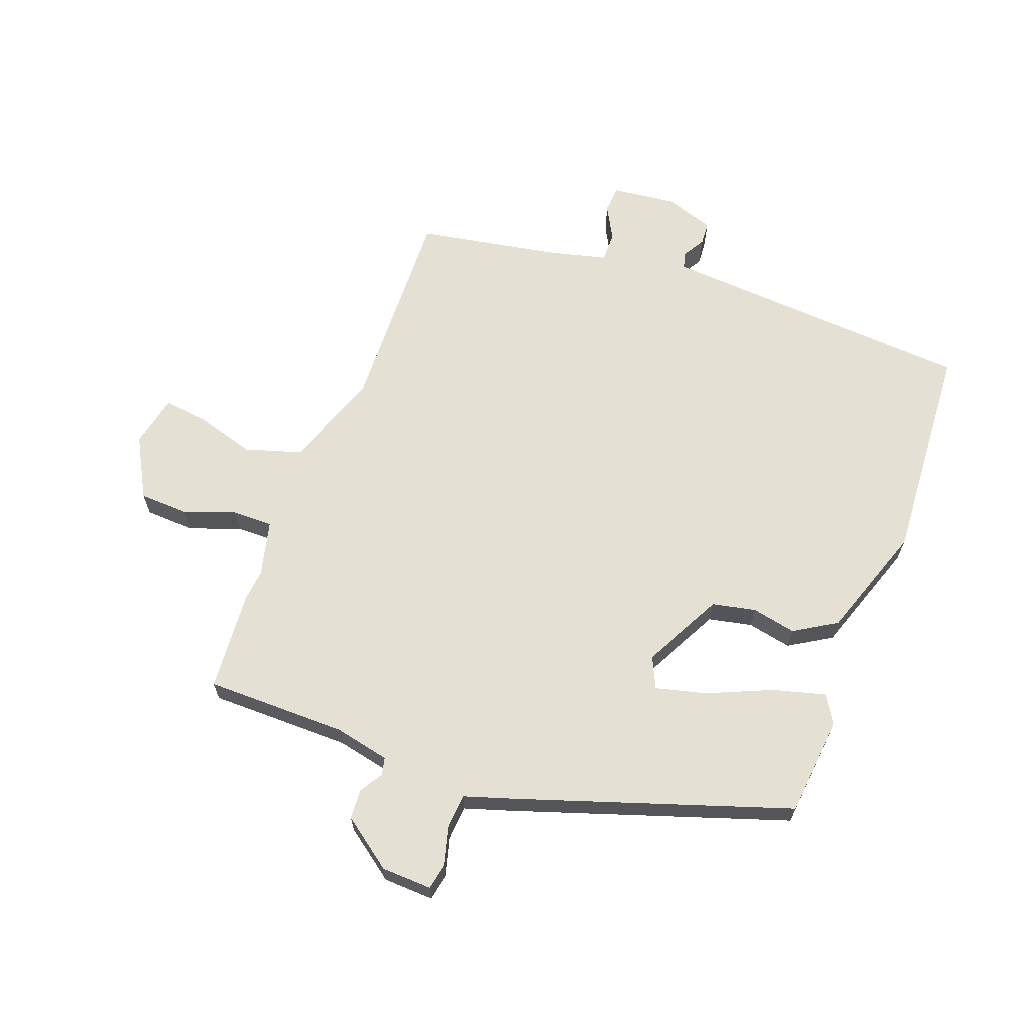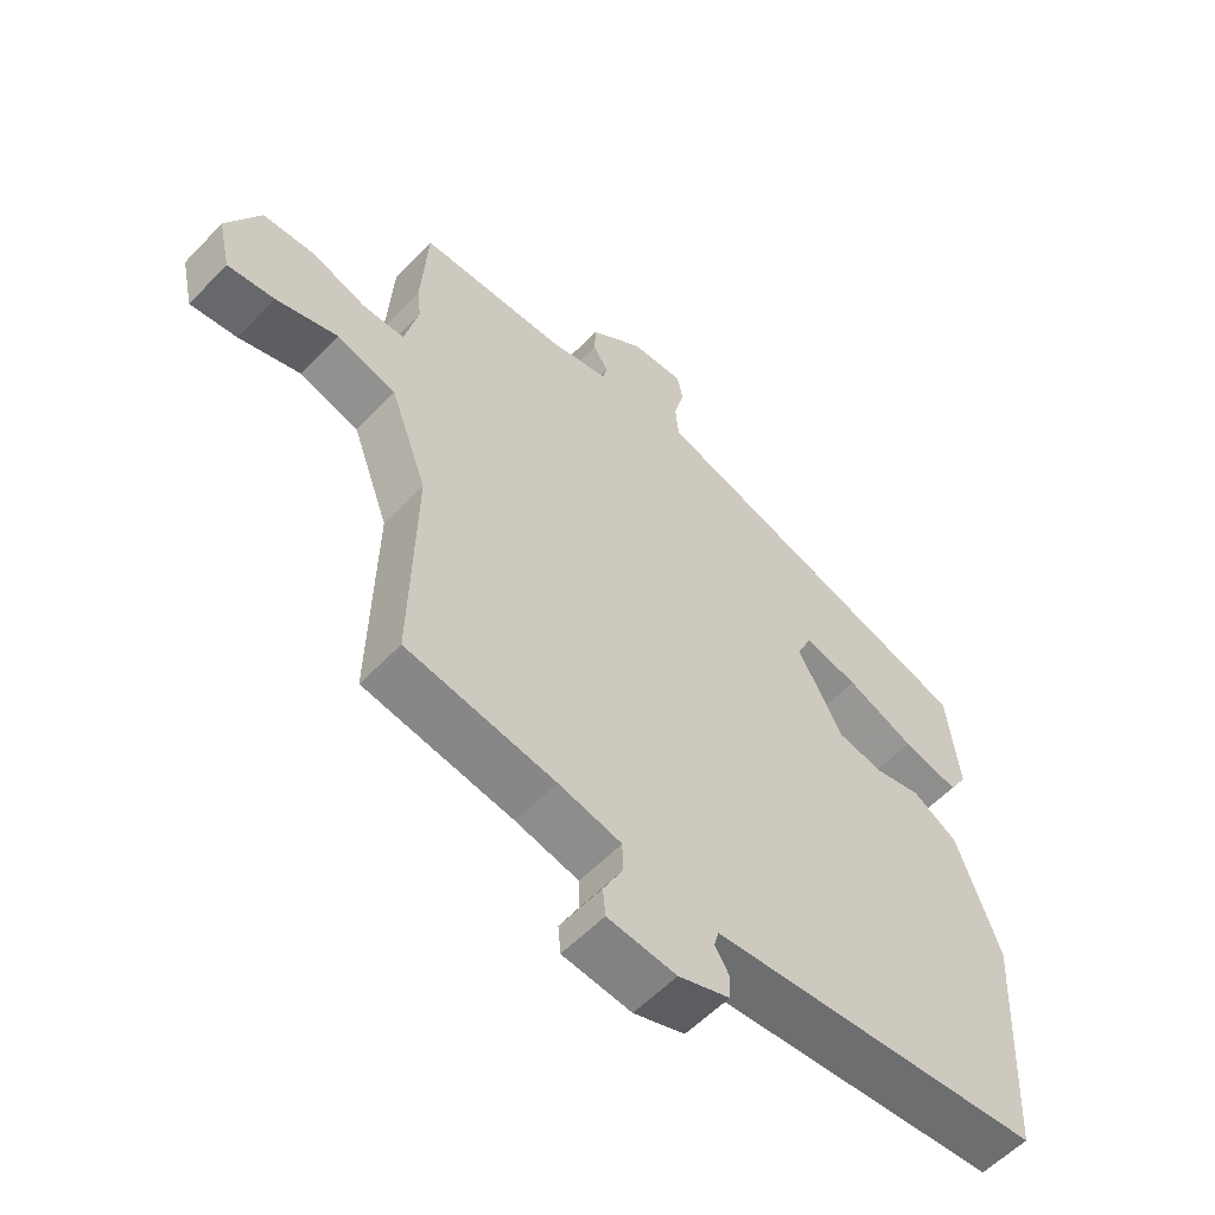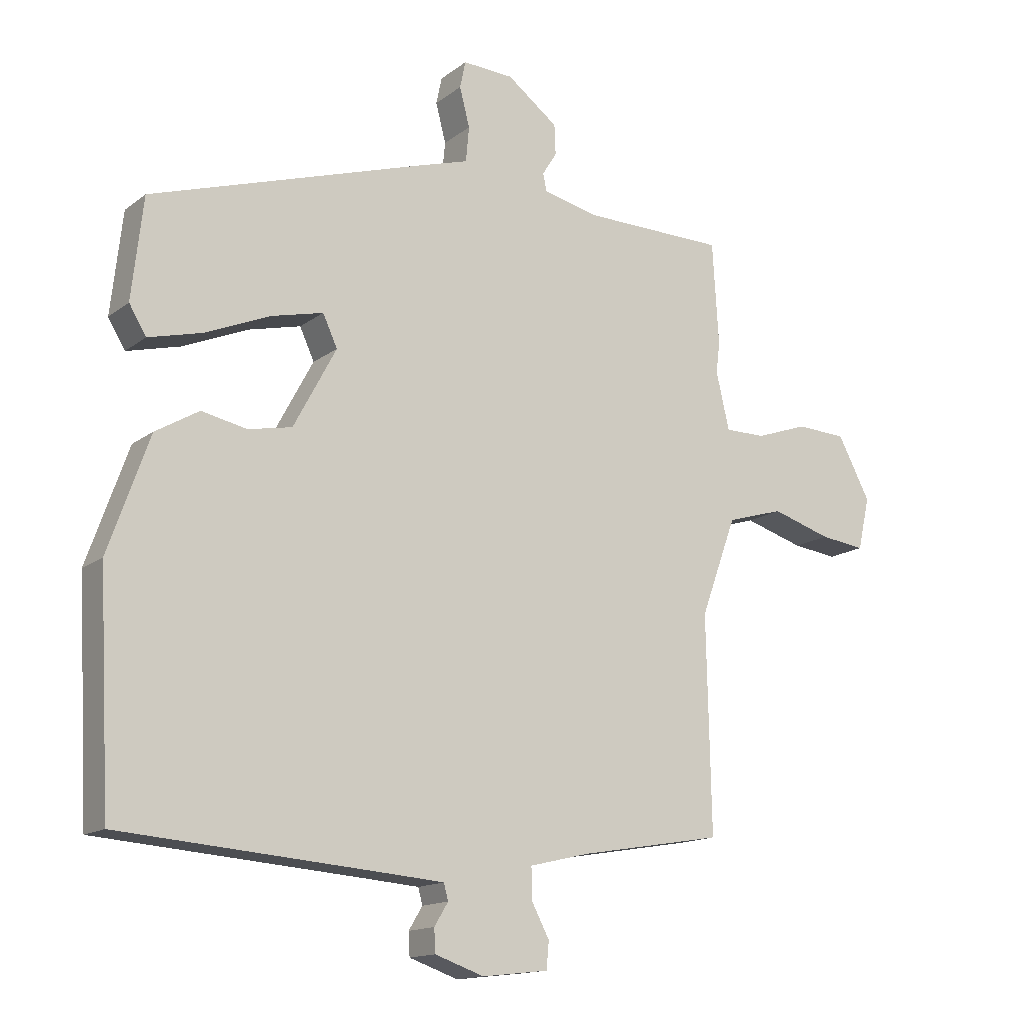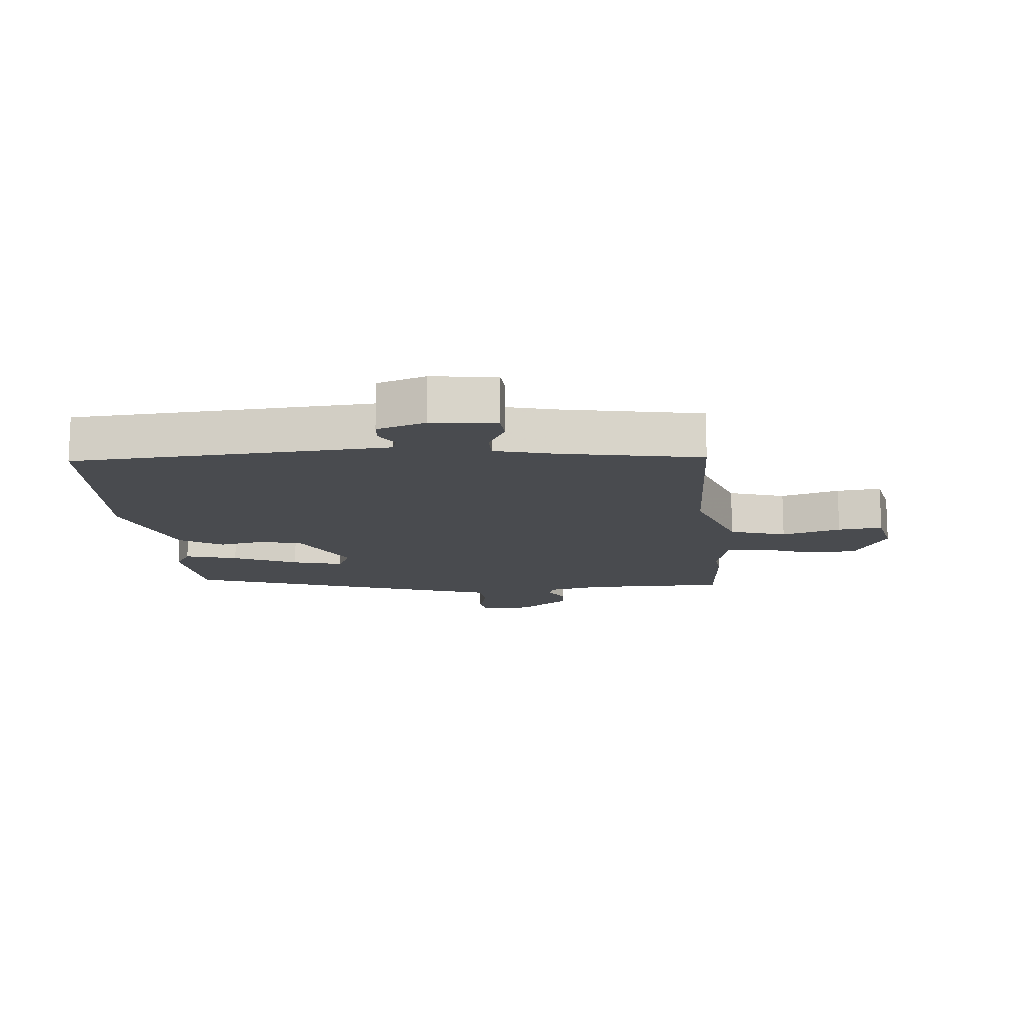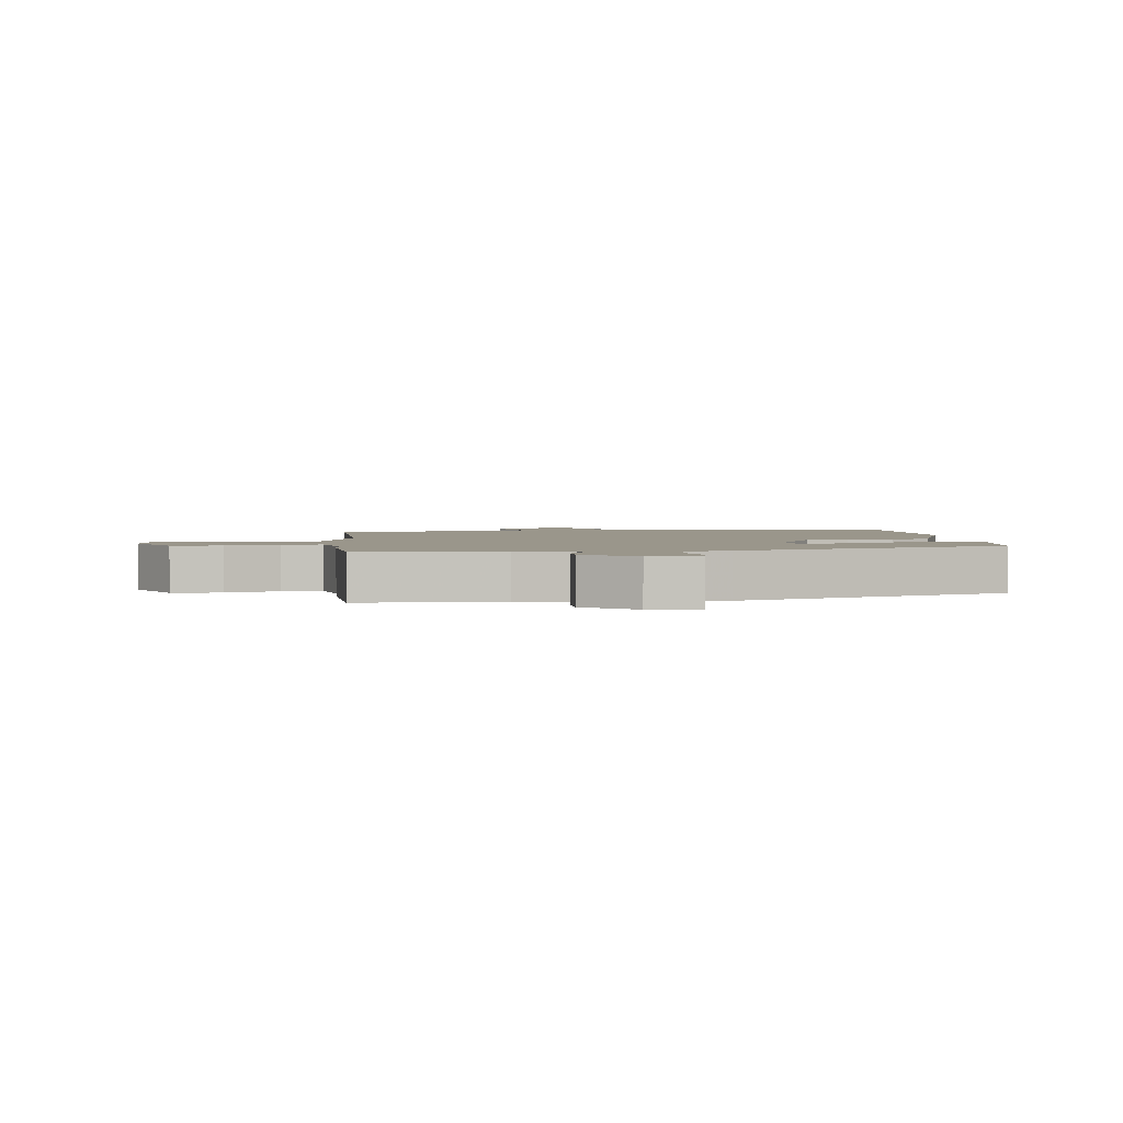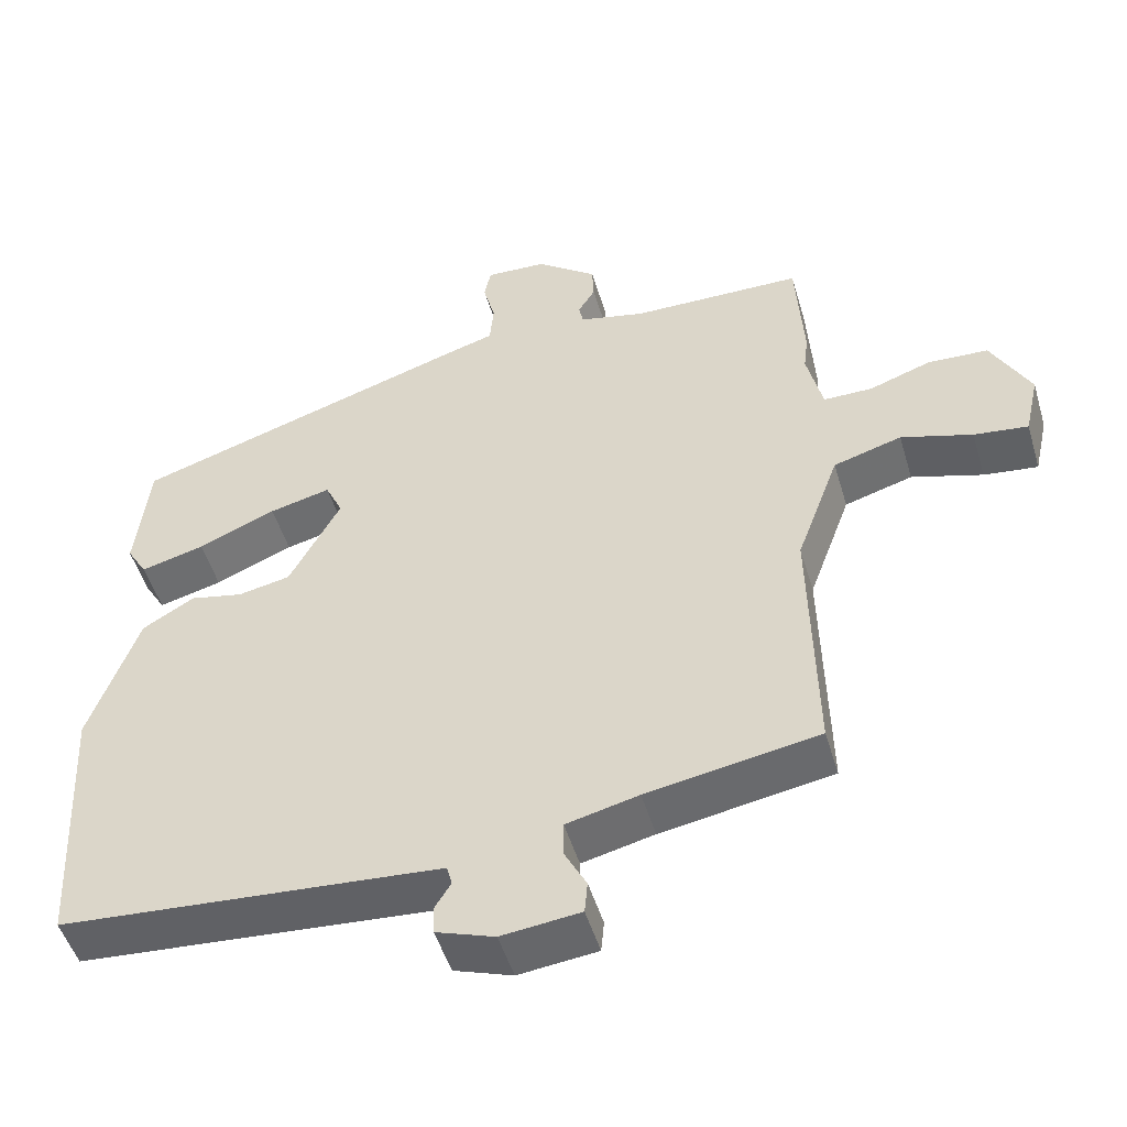
<metadata>
{"format":"obj","ext":"obj","renderer":"f3d","projection":"perspective","resolution":1024,"background":"white","views":[{"elev":65.6,"azim":19.9,"up":"+Y"},{"elev":-57.0,"azim":-43.0,"up":"+Z"},{"elev":-14.6,"azim":147.4,"up":"+Z"},{"elev":-13.9,"azim":-175.5,"up":"+Y"},{"elev":2.4,"azim":-6.9,"up":"+Y"},{"elev":-49.8,"azim":-163.6,"up":"+Z"}]}
</metadata>
<code>
v -0.509 0.07 0.347
v -0.499 0.07 0.51
v -0.271 0.07 0.513
v -0.183 0.07 0.533
v -0.177 0.07 0.561
v -0.2 0.07 0.598
v -0.198 0.07 0.646
v -0.117 0.07 0.707
v -0.036 0.07 0.711
v -0.027 0.07 0.668
v -0.043 0.07 0.606
v -0.038 0.07 0.55
v 0.037 0.07 0.527
v 0.479 0.07 0.385
v 0.497 0.07 0.224
v 0.47 0.07 0.179
v 0.385 0.07 0.201
v 0.281 0.07 0.245
v 0.199 0.07 0.265
v 0.176 0.07 0.215
v 0.244 0.07 0.088
v 0.314 0.07 0.074
v 0.385 0.07 0.089
v 0.454 0.07 0.048
v 0.519 0.07 -0.135
v 0.5 0.07 -0.491
v 0.079 0.07 -0.523
v -0.008 0.07 -0.53
v -0.015 0.07 -0.556
v 0.007 0.07 -0.592
v 0.005 0.07 -0.629
v -0.073 0.07 -0.656
v -0.178 0.07 -0.644
v -0.182 0.07 -0.601
v -0.153 0.07 -0.546
v -0.153 0.07 -0.498
v -0.249 0.07 -0.475
v -0.477 0.07 -0.436
v -0.47 0.07 -0.095
v -0.527 0.07 0.061
v -0.618 0.07 0.088
v -0.713 0.07 0.059
v -0.785 0.07 0.05
v -0.804 0.07 0.134
v -0.752 0.07 0.232
v -0.672 0.07 0.236
v -0.589 0.07 0.207
v -0.524 0.07 0.207
v -0.503 0.07 0.298
v -0.509 0 0.347
v -0.499 0 0.51
v -0.271 0 0.513
v -0.183 0 0.533
v -0.177 0 0.561
v -0.2 0 0.598
v -0.198 0 0.646
v -0.117 0 0.707
v -0.036 0 0.711
v -0.027 0 0.668
v -0.043 0 0.606
v -0.038 0 0.55
v 0.037 0 0.527
v 0.479 0 0.385
v 0.497 0 0.224
v 0.47 0 0.179
v 0.385 0 0.201
v 0.281 0 0.245
v 0.199 0 0.265
v 0.176 0 0.215
v 0.244 0 0.088
v 0.314 0 0.074
v 0.385 0 0.089
v 0.454 0 0.048
v 0.519 0 -0.135
v 0.5 0 -0.491
v 0.079 0 -0.523
v -0.008 0 -0.53
v -0.015 0 -0.556
v 0.007 0 -0.592
v 0.005 0 -0.629
v -0.073 0 -0.656
v -0.178 0 -0.644
v -0.182 0 -0.601
v -0.153 0 -0.546
v -0.153 0 -0.498
v -0.249 0 -0.475
v -0.477 0 -0.436
v -0.47 0 -0.095
v -0.527 0 0.061
v -0.618 0 0.088
v -0.713 0 0.059
v -0.785 0 0.05
v -0.804 0 0.134
v -0.752 0 0.232
v -0.672 0 0.236
v -0.589 0 0.207
v -0.524 0 0.207
v -0.503 0 0.298
f 45 46 47
f 44 45 47
f 43 44 47
f 42 43 47
f 41 42 47
f 40 41 47 48
f 39 40 48 49
f 37 38 39
f 36 37 39 49
f 33 34 35
f 32 33 35
f 31 32 35
f 30 31 35
f 29 30 35
f 28 29 35 36
f 1 2 3
f 49 1 3
f 36 49 3
f 28 36 3
f 27 28 3
f 25 26 27
f 24 25 27
f 23 24 27
f 22 23 27
f 16 17 18
f 15 16 18
f 14 15 18
f 13 14 18
f 12 13 18
f 12 18 19
f 9 10 11
f 8 9 11
f 7 8 11
f 6 7 11
f 5 6 11
f 4 5 11 12
f 12 19 20
f 4 12 20
f 3 4 20
f 21 22 27
f 3 20 21 27
f 96 95 94
f 96 94 93
f 96 93 92
f 96 92 91
f 96 91 90
f 97 96 90 89
f 98 97 89 88
f 88 87 86
f 98 88 86 85
f 84 83 82
f 84 82 81
f 84 81 80
f 84 80 79
f 84 79 78
f 85 84 78 77
f 52 51 50
f 52 50 98
f 52 98 85
f 52 85 77
f 52 77 76
f 76 75 74
f 76 74 73
f 76 73 72
f 76 72 71
f 67 66 65
f 67 65 64
f 67 64 63
f 67 63 62
f 67 62 61
f 68 67 61
f 60 59 58
f 60 58 57
f 60 57 56
f 60 56 55
f 60 55 54
f 61 60 54 53
f 69 68 61
f 69 61 53
f 69 53 52
f 76 71 70
f 76 70 69 52
f 1 50 51 2
f 2 51 52 3
f 3 52 53 4
f 4 53 54 5
f 5 54 55 6
f 6 55 56 7
f 7 56 57 8
f 8 57 58 9
f 9 58 59 10
f 10 59 60 11
f 11 60 61 12
f 12 61 62 13
f 13 62 63 14
f 14 63 64 15
f 15 64 65 16
f 16 65 66 17
f 17 66 67 18
f 18 67 68 19
f 19 68 69 20
f 20 69 70 21
f 21 70 71 22
f 22 71 72 23
f 23 72 73 24
f 24 73 74 25
f 25 74 75 26
f 26 75 76 27
f 27 76 77 28
f 28 77 78 29
f 29 78 79 30
f 30 79 80 31
f 31 80 81 32
f 32 81 82 33
f 33 82 83 34
f 34 83 84 35
f 35 84 85 36
f 36 85 86 37
f 37 86 87 38
f 38 87 88 39
f 39 88 89 40
f 40 89 90 41
f 41 90 91 42
f 42 91 92 43
f 43 92 93 44
f 44 93 94 45
f 45 94 95 46
f 46 95 96 47
f 47 96 97 48
f 48 97 98 49
f 49 98 50 1

</code>
